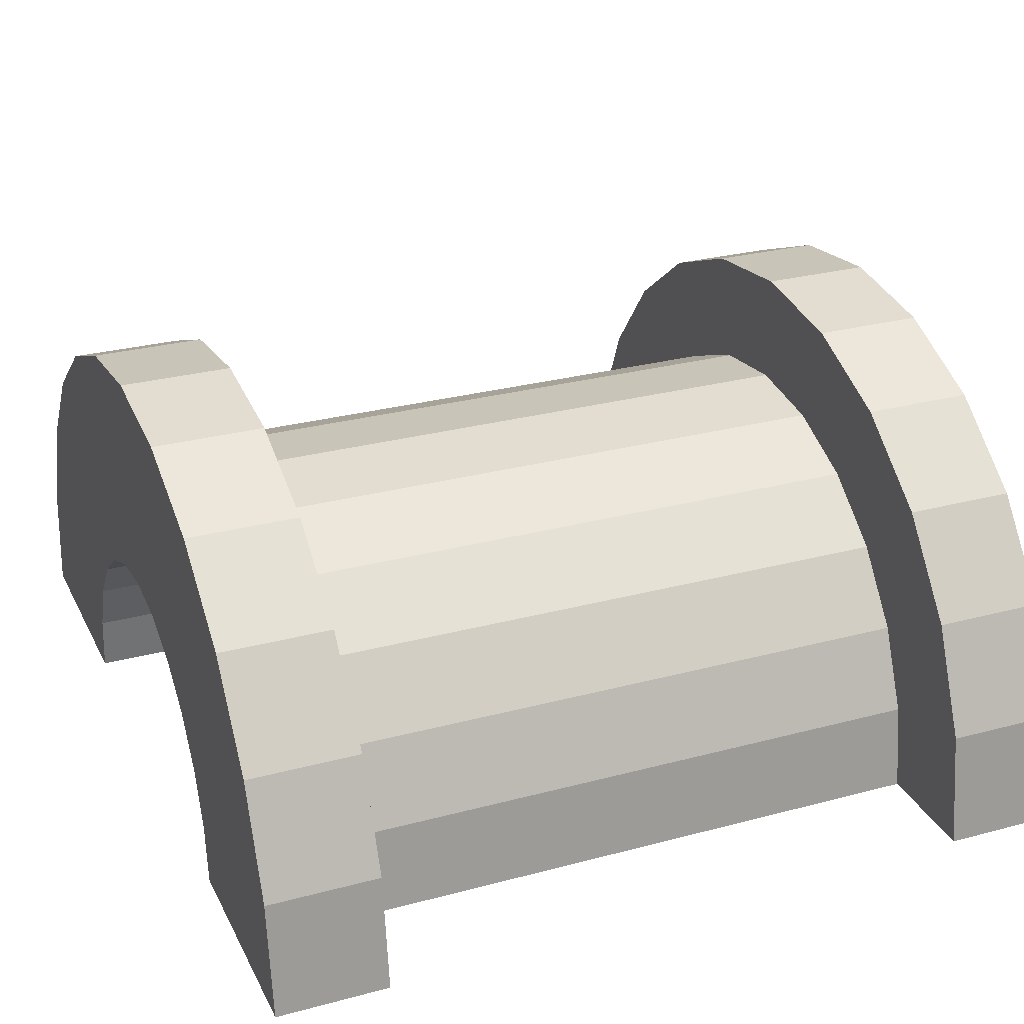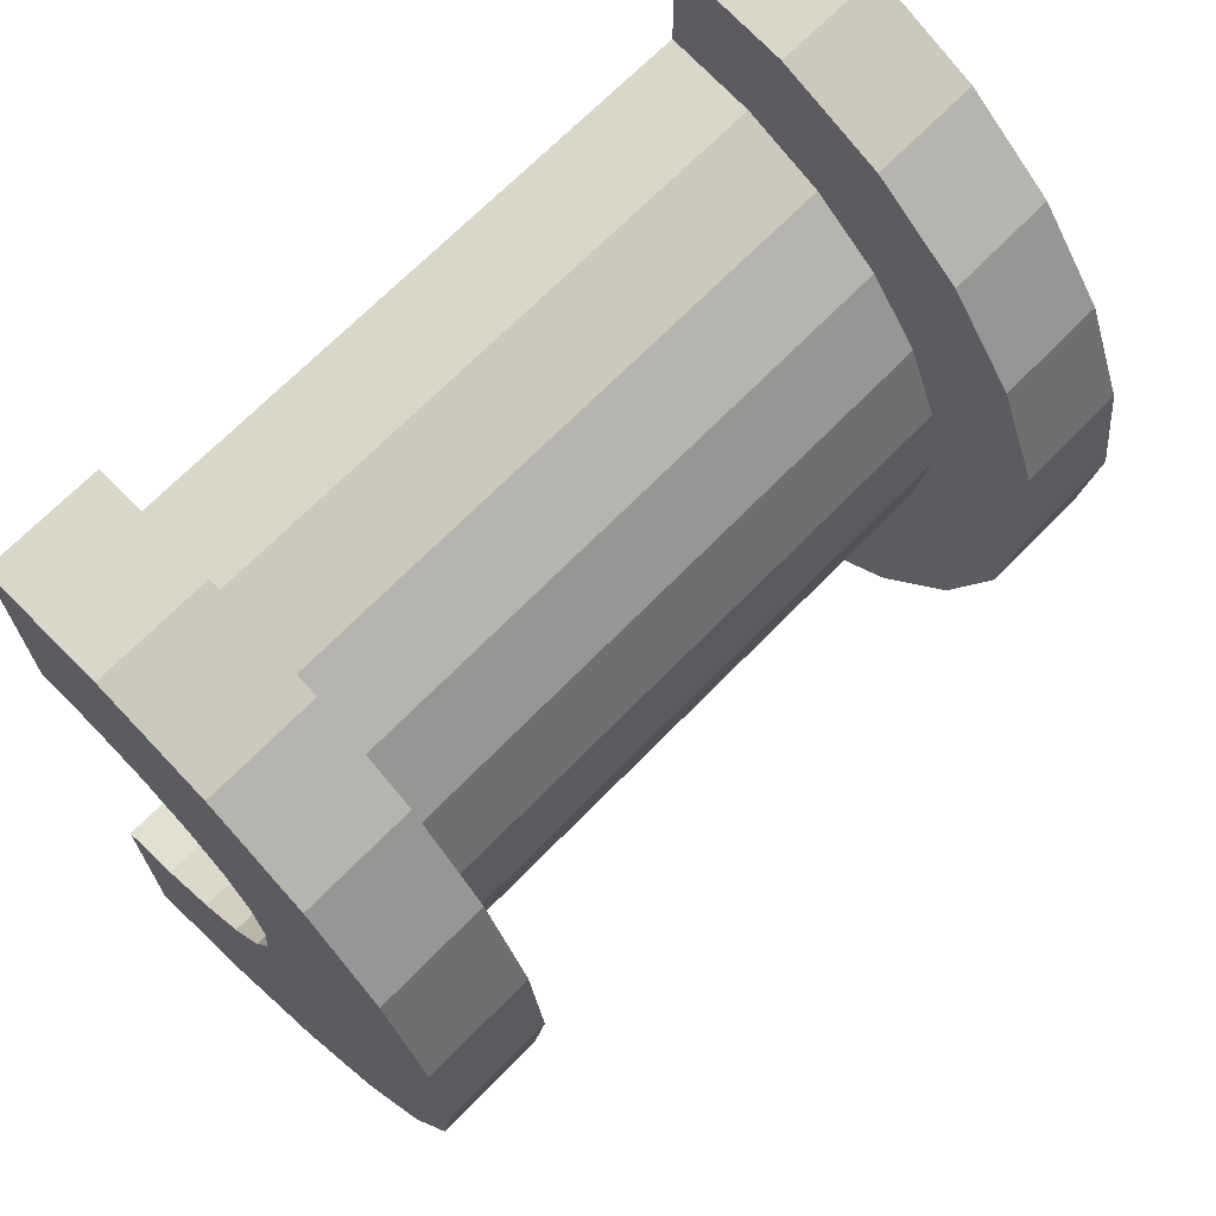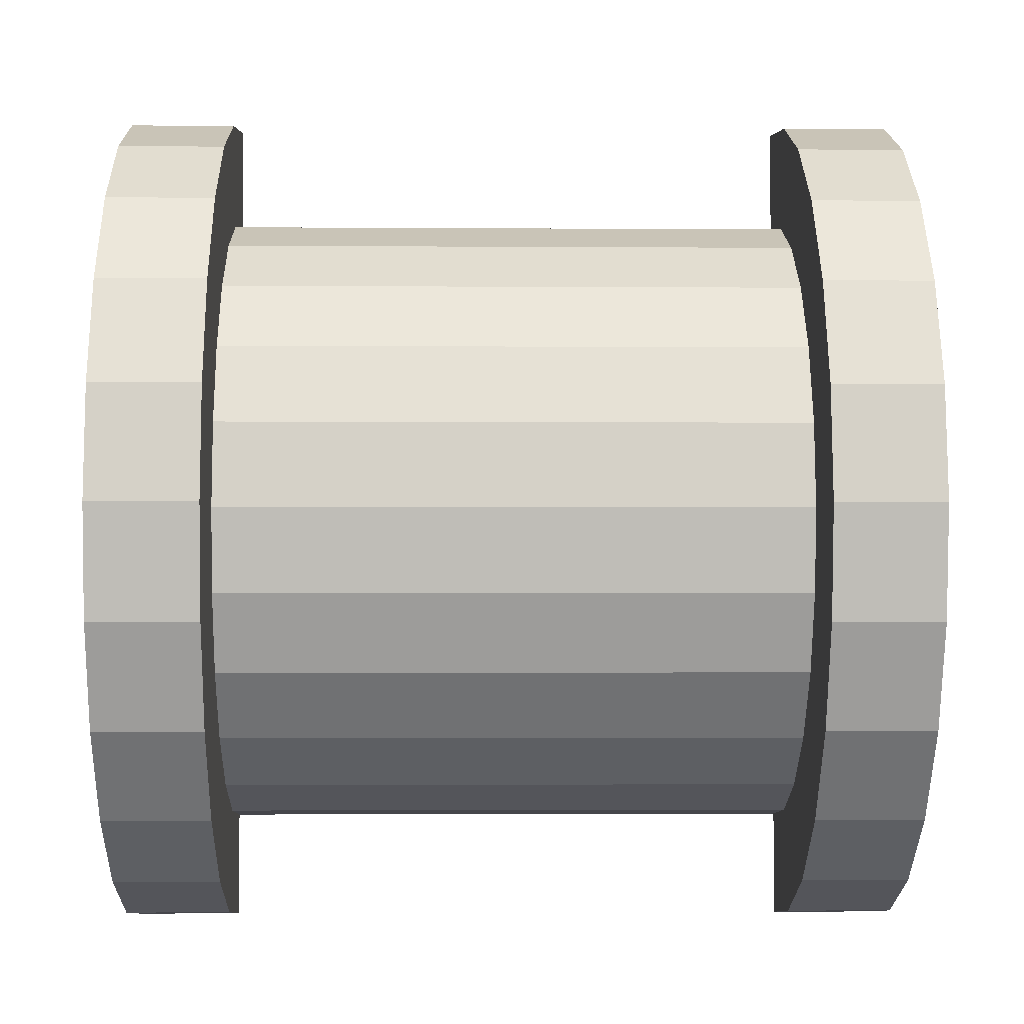
<metadata>
{"format":"obj","ext":"obj","renderer":"f3d","projection":"perspective","resolution":1024,"background":"white","views":[{"elev":27.7,"azim":-22.2,"up":"+Z"},{"elev":69.0,"azim":-45.7,"up":"+Y"},{"elev":-2.6,"azim":-1.4,"up":"+Y"}]}
</metadata>
<code>
v 12.83 0.7765 2.898
v 18.29 0 3
v 18.29 0.7765 2.898
v 18.29 0 3
v 12.83 0.7765 2.898
v 12.83 0 3
v 18.29 3 0
v 12.83 3 0
v 18.29 3 0
v 12.83 3 0
v 18.29 3 0
v 12.83 3 0
v 12.83 -2.898 0.7765
v 18.29 -3 0
v 18.29 -2.898 0.7765
v 18.29 -3 0
v 12.83 -2.898 0.7765
v 12.83 -3 0
v 18.29 2.598 1.5
v 12.83 2.121 2.121
v 18.29 2.121 2.121
v 12.83 2.121 2.121
v 18.29 2.598 1.5
v 12.83 2.598 1.5
v 12.83 2.121 2.121
v 18.29 1.5 2.598
v 18.29 2.121 2.121
v 18.29 1.5 2.598
v 12.83 2.121 2.121
v 12.83 1.5 2.598
v 18.29 2.898 0.7765
v 12.83 2.598 1.5
v 18.29 2.598 1.5
v 12.83 2.598 1.5
v 18.29 2.898 0.7765
v 12.83 2.898 0.7765
v 12.83 -2.598 1.5
v 18.29 -2.121 2.121
v 12.83 -2.121 2.121
v 18.29 -2.121 2.121
v 12.83 -2.598 1.5
v 18.29 -2.598 1.5
v 11.83 1.932 0.5176
v 11.83 3.864 1.035
v 11.83 4 0
v 11.83 3.864 1.035
v 11.83 1.932 0.5176
v 11.83 3.464 2
v 11.83 1.932 0.5176
v 11.83 4 0
v 11.83 2 0
v 11.83 1.732 1
v 11.83 3.464 2
v 11.83 1.932 0.5176
v 11.83 3.464 2
v 11.83 1.732 1
v 11.83 2.828 2.828
v 11.83 1.414 1.414
v 11.83 2.828 2.828
v 11.83 1.732 1
v 11.83 2.828 2.828
v 11.83 1.414 1.414
v 11.83 2 3.464
v 11.83 1 1.732
v 11.83 2 3.464
v 11.83 1.414 1.414
v 11.83 2 3.464
v 11.83 1 1.732
v 11.83 1.035 3.864
v 11.83 0.5176 1.932
v 11.83 1.035 3.864
v 11.83 1 1.732
v 11.83 0 2
v 11.83 1.035 3.864
v 11.83 0.5176 1.932
v 11.83 0 2
v 11.83 0 4
v 11.83 1.035 3.864
v 11.83 -0.5176 1.932
v 11.83 0 4
v 11.83 0 2
v 11.83 -1.035 3.864
v 11.83 -0.5176 1.932
v 11.83 -1 1.732
v 11.83 -0.5176 1.932
v 11.83 -1.035 3.864
v 11.83 0 4
v 11.83 -2 3.464
v 11.83 -1 1.732
v 11.83 -1.414 1.414
v 11.83 -2.828 2.828
v 11.83 -1.414 1.414
v 11.83 -1.732 1
v 11.83 -3.464 2
v 11.83 -1.732 1
v 11.83 -1.932 0.5176
v 11.83 -1 1.732
v 11.83 -2 3.464
v 11.83 -1.035 3.864
v 11.83 -3.864 1.035
v 11.83 -1.932 0.5176
v 11.83 -2 0
v 11.83 -1.414 1.414
v 11.83 -2.828 2.828
v 11.83 -2 3.464
v 11.83 -1.732 1
v 11.83 -3.464 2
v 11.83 -2.828 2.828
v 11.83 -1.932 0.5176
v 11.83 -3.864 1.035
v 11.83 -3.464 2
v 11.83 -3.864 1.035
v 11.83 -2 0
v 11.83 -4 0
v 12.83 1.5 2.598
v 18.29 0.7765 2.898
v 18.29 1.5 2.598
v 18.29 0.7765 2.898
v 12.83 1.5 2.598
v 12.83 0.7765 2.898
v 18.29 3 0
v 12.83 2.898 0.7765
v 18.29 2.898 0.7765
v 12.83 2.898 0.7765
v 18.29 3 0
v 12.83 3 0
v 12.83 -3 0
v 18.29 -3 0
v 12.83 -3 0
v 18.29 -3 0
v 12.83 -3 0
v 18.29 -3 0
v 12.83 -2.898 0.7765
v 18.29 -2.598 1.5
v 12.83 -2.598 1.5
v 18.29 -2.598 1.5
v 12.83 -2.898 0.7765
v 18.29 -2.898 0.7765
v 12.83 -1.5 2.598
v 18.29 -2.121 2.121
v 18.29 -1.5 2.598
v 18.29 -2.121 2.121
v 12.83 -1.5 2.598
v 12.83 -2.121 2.121
v 12.83 0 3
v 18.29 -0.7765 2.898
v 18.29 0 3
v 18.29 -0.7765 2.898
v 12.83 0 3
v 12.83 -0.7765 2.898
v 12.83 -0.7765 2.898
v 18.29 -1.5 2.598
v 18.29 -0.7765 2.898
v 18.29 -1.5 2.598
v 12.83 -0.7765 2.898
v 12.83 -1.5 2.598
v 11.83 0 2
v 19.29 0.5176 1.932
v 19.29 0 2
v 19.29 0.5176 1.932
v 11.83 0 2
v 11.83 0.5176 1.932
v 19.29 -2 0
v 19.29 -2 0
v 11.83 -2 0
v 19.29 -2 0
v 11.83 -1.932 0.5176
v 19.29 -1.932 0.5176
v 11.83 -1.932 0.5176
v 19.29 -2 0
v 11.83 -2 0
v 19.29 2 0
v 19.29 2 0
v 11.83 2 0
v 11.83 1.932 0.5176
v 19.29 2 0
v 19.29 1.932 0.5176
v 19.29 2 0
v 11.83 1.932 0.5176
v 11.83 2 0
v 11.83 0.5176 1.932
v 19.29 1 1.732
v 19.29 0.5176 1.932
v 19.29 1 1.732
v 11.83 0.5176 1.932
v 11.83 1 1.732
v 11.83 -0.5176 1.932
v 19.29 0 2
v 19.29 -0.5176 1.932
v 19.29 0 2
v 11.83 -0.5176 1.932
v 11.83 0 2
v 11.83 1 1.732
v 19.29 1.414 1.414
v 19.29 1 1.732
v 19.29 1.414 1.414
v 11.83 1 1.732
v 11.83 1.414 1.414
v 11.83 1.932 0.5176
v 19.29 1.732 1
v 11.83 1.732 1
v 19.29 1.732 1
v 11.83 1.932 0.5176
v 19.29 1.932 0.5176
v 11.83 1.732 1
v 19.29 1.414 1.414
v 11.83 1.414 1.414
v 19.29 1.414 1.414
v 11.83 1.732 1
v 19.29 1.732 1
v 19.29 -1.732 1
v 11.83 -1.414 1.414
v 19.29 -1.414 1.414
v 11.83 -1.414 1.414
v 19.29 -1.732 1
v 11.83 -1.732 1
v 11.83 -1 1.732
v 19.29 -0.5176 1.932
v 19.29 -1 1.732
v 19.29 -0.5176 1.932
v 11.83 -1 1.732
v 11.83 -0.5176 1.932
v 11.83 -1.414 1.414
v 19.29 -1 1.732
v 19.29 -1.414 1.414
v 19.29 -1 1.732
v 11.83 -1.414 1.414
v 11.83 -1 1.732
v 19.29 -1.932 0.5176
v 11.83 -1.732 1
v 19.29 -1.732 1
v 11.83 -1.732 1
v 19.29 -1.932 0.5176
v 11.83 -1.932 0.5176
v 11.83 2 3.464
v 12.83 1.035 3.864
v 12.83 2 3.464
v 12.83 1.035 3.864
v 11.83 2 3.464
v 11.83 1.035 3.864
v 11.83 -3.864 1.035
v 12.83 -3.464 2
v 11.83 -3.464 2
v 12.83 -3.464 2
v 11.83 -3.864 1.035
v 12.83 -3.864 1.035
v 12.83 4 0
v 11.83 4 0
v 12.83 4 0
v 12.83 3.864 1.035
v 11.83 3.464 2
v 12.83 3.464 2
v 11.83 3.464 2
v 12.83 3.864 1.035
v 11.83 3.864 1.035
v 11.83 2.828 2.828
v 12.83 2 3.464
v 12.83 2.828 2.828
v 12.83 2 3.464
v 11.83 2.828 2.828
v 11.83 2 3.464
v 12.83 3.464 2
v 11.83 2.828 2.828
v 12.83 2.828 2.828
v 11.83 2.828 2.828
v 12.83 3.464 2
v 11.83 3.464 2
v 11.83 -1.035 3.864
v 12.83 -2 3.464
v 12.83 -1.035 3.864
v 12.83 -2 3.464
v 11.83 -1.035 3.864
v 11.83 -2 3.464
v 11.83 -3.464 2
v 12.83 -2.828 2.828
v 11.83 -2.828 2.828
v 12.83 -2.828 2.828
v 11.83 -3.464 2
v 12.83 -3.464 2
v 11.83 1.035 3.864
v 12.83 0 4
v 12.83 1.035 3.864
v 12.83 0 4
v 11.83 1.035 3.864
v 11.83 0 4
v 12.83 4 0
v 11.83 3.864 1.035
v 12.83 3.864 1.035
v 11.83 3.864 1.035
v 12.83 4 0
v 11.83 4 0
v 12.83 -4 0
v 11.83 -4 0
v 12.83 -4 0
v 11.83 -3.864 1.035
v 12.83 -4 0
v 12.83 -3.864 1.035
v 12.83 -4 0
v 11.83 -3.864 1.035
v 11.83 -4 0
v 11.83 -2 3.464
v 12.83 -2.828 2.828
v 12.83 -2 3.464
v 12.83 -2.828 2.828
v 11.83 -2 3.464
v 11.83 -2.828 2.828
v 11.83 0 4
v 12.83 -1.035 3.864
v 12.83 0 4
v 12.83 -1.035 3.864
v 11.83 0 4
v 11.83 -1.035 3.864
v 12.83 3.864 1.035
v 12.83 2.898 0.7765
v 12.83 3 0
v 12.83 2.598 1.5
v 12.83 3.464 2
v 12.83 2.828 2.828
v 12.83 3.464 2
v 12.83 2.598 1.5
v 12.83 2.898 0.7765
v 12.83 2.828 2.828
v 12.83 2.121 2.121
v 12.83 2.598 1.5
v 12.83 2 3.464
v 12.83 2.121 2.121
v 12.83 2.828 2.828
v 12.83 2 3.464
v 12.83 1.5 2.598
v 12.83 2.121 2.121
v 12.83 1.035 3.864
v 12.83 1.5 2.598
v 12.83 2 3.464
v 12.83 1.035 3.864
v 12.83 0.7765 2.898
v 12.83 1.5 2.598
v 12.83 0 4
v 12.83 0.7765 2.898
v 12.83 1.035 3.864
v 12.83 0 4
v 12.83 0 3
v 12.83 0.7765 2.898
v 12.83 0 4
v 12.83 -0.7765 2.898
v 12.83 0 3
v 12.83 -1.035 3.864
v 12.83 -0.7765 2.898
v 12.83 0 4
v 12.83 -1.035 3.864
v 12.83 -1.5 2.598
v 12.83 -0.7765 2.898
v 12.83 -2 3.464
v 12.83 -1.5 2.598
v 12.83 -1.035 3.864
v 12.83 -2 3.464
v 12.83 -2.121 2.121
v 12.83 -1.5 2.598
v 12.83 -2.828 2.828
v 12.83 -2.121 2.121
v 12.83 -2 3.464
v 12.83 -2.121 2.121
v 12.83 -2.828 2.828
v 12.83 -2.598 1.5
v 12.83 -3.464 2
v 12.83 -2.598 1.5
v 12.83 -2.828 2.828
v 12.83 -2.598 1.5
v 12.83 -3.464 2
v 12.83 -2.898 0.7765
v 12.83 -3.864 1.035
v 12.83 -2.898 0.7765
v 12.83 -3.464 2
v 12.83 -2.898 0.7765
v 12.83 -3.864 1.035
v 12.83 -3 0
v 12.83 -4 0
v 12.83 -3 0
v 12.83 -3.864 1.035
v 12.83 -3 0
v 12.83 -4 0
v 12.83 -3 0
v 12.83 -3 0
v 12.83 -4 0
v 12.83 -4 0
v 12.83 3 0
v 12.83 4 0
v 12.83 3.864 1.035
v 12.83 2.898 0.7765
v 12.83 3.864 1.035
v 12.83 3.464 2
v 12.83 4 0
v 12.83 3 0
v 12.83 4 0
v 12.83 4 0
v 12.83 3 0
v 12.83 3 0
v 18.29 -3.864 1.035
v 19.29 -3.464 2
v 18.29 -3.464 2
v 19.29 -3.464 2
v 18.29 -3.864 1.035
v 19.29 -3.864 1.035
v 19.29 4 0
v 18.29 4 0
v 19.29 4 0
v 18.29 4 0
v 19.29 4 0
v 18.29 4 0
v 19.29 3.864 1.035
v 18.29 3.464 2
v 19.29 3.464 2
v 18.29 3.464 2
v 19.29 3.864 1.035
v 18.29 3.864 1.035
v 18.29 2.828 2.828
v 19.29 2 3.464
v 19.29 2.828 2.828
v 19.29 2 3.464
v 18.29 2.828 2.828
v 18.29 2 3.464
v 19.29 3.464 2
v 18.29 2.828 2.828
v 19.29 2.828 2.828
v 18.29 2.828 2.828
v 19.29 3.464 2
v 18.29 3.464 2
v 18.29 -3.464 2
v 19.29 -2.828 2.828
v 18.29 -2.828 2.828
v 19.29 -2.828 2.828
v 18.29 -3.464 2
v 19.29 -3.464 2
v 18.29 -2 3.464
v 19.29 -2.828 2.828
v 19.29 -2 3.464
v 19.29 -2.828 2.828
v 18.29 -2 3.464
v 18.29 -2.828 2.828
v 18.29 1.035 3.864
v 19.29 0 4
v 19.29 1.035 3.864
v 19.29 0 4
v 18.29 1.035 3.864
v 18.29 0 4
v 19.29 4 0
v 18.29 3.864 1.035
v 19.29 3.864 1.035
v 18.29 3.864 1.035
v 19.29 4 0
v 18.29 4 0
v 18.29 -4 0
v 19.29 -4 0
v 18.29 -4 0
v 19.29 -4 0
v 18.29 -4 0
v 19.29 -4 0
v 18.29 -3.864 1.035
v 19.29 -4 0
v 19.29 -3.864 1.035
v 19.29 -4 0
v 18.29 -3.864 1.035
v 18.29 -4 0
v 18.29 0 4
v 19.29 -1.035 3.864
v 19.29 0 4
v 19.29 -1.035 3.864
v 18.29 0 4
v 18.29 -1.035 3.864
v 18.29 -4 0
v 18.29 -3 0
v 18.29 -3 0
v 18.29 -3 0
v 18.29 -3.864 1.035
v 18.29 -3.464 2
v 18.29 -4 0
v 18.29 -3 0
v 18.29 -4 0
v 18.29 -3 0
v 18.29 -4 0
v 18.29 -3.864 1.035
v 18.29 3 0
v 18.29 4 0
v 18.29 4 0
v 18.29 4 0
v 18.29 2.898 0.7765
v 18.29 3.864 1.035
v 18.29 3 0
v 18.29 4 0
v 18.29 3 0
v 18.29 4 0
v 18.29 3 0
v 18.29 2.898 0.7765
v 18.29 3.864 1.035
v 18.29 2.898 0.7765
v 18.29 3.464 2
v 18.29 2.598 1.5
v 18.29 3.464 2
v 18.29 2.898 0.7765
v 18.29 3.464 2
v 18.29 2.598 1.5
v 18.29 2.828 2.828
v 18.29 2.121 2.121
v 18.29 2.828 2.828
v 18.29 2.598 1.5
v 18.29 2.121 2.121
v 18.29 2 3.464
v 18.29 2.828 2.828
v 18.29 1.5 2.598
v 18.29 2 3.464
v 18.29 2.121 2.121
v 18.29 1.5 2.598
v 18.29 1.035 3.864
v 18.29 2 3.464
v 18.29 0.7765 2.898
v 18.29 1.035 3.864
v 18.29 1.5 2.598
v 18.29 0 3
v 18.29 1.035 3.864
v 18.29 0.7765 2.898
v 18.29 0 3
v 18.29 0 4
v 18.29 1.035 3.864
v 18.29 -0.7765 2.898
v 18.29 0 4
v 18.29 0 3
v 18.29 -0.7765 2.898
v 18.29 -1.035 3.864
v 18.29 0 4
v 18.29 -1.5 2.598
v 18.29 -1.035 3.864
v 18.29 -0.7765 2.898
v 18.29 -1.5 2.598
v 18.29 -2 3.464
v 18.29 -1.035 3.864
v 18.29 -2.121 2.121
v 18.29 -2 3.464
v 18.29 -1.5 2.598
v 18.29 -2.828 2.828
v 18.29 -2.121 2.121
v 18.29 -2.598 1.5
v 18.29 -2.121 2.121
v 18.29 -2.828 2.828
v 18.29 -2 3.464
v 18.29 -3.464 2
v 18.29 -2.598 1.5
v 18.29 -2.898 0.7765
v 18.29 -3.464 2
v 18.29 -2.898 0.7765
v 18.29 -3 0
v 18.29 -2.598 1.5
v 18.29 -3.464 2
v 18.29 -2.828 2.828
v 19.29 1.414 1.414
v 19.29 2.828 2.828
v 19.29 2 3.464
v 19.29 2.828 2.828
v 19.29 1.932 0.5176
v 19.29 2 0
v 19.29 2.828 2.828
v 19.29 1.732 1
v 19.29 1.932 0.5176
v 19.29 2.828 2.828
v 19.29 1.414 1.414
v 19.29 1.732 1
v 19.29 1 1.732
v 19.29 2 3.464
v 19.29 1.035 3.864
v 19.29 2 3.464
v 19.29 1 1.732
v 19.29 1.414 1.414
v 19.29 1.035 3.864
v 19.29 0.5176 1.932
v 19.29 1 1.732
v 19.29 0 4
v 19.29 0.5176 1.932
v 19.29 1.035 3.864
v 19.29 0 4
v 19.29 0 2
v 19.29 0.5176 1.932
v 19.29 0 4
v 19.29 -0.5176 1.932
v 19.29 0 2
v 19.29 -1.035 3.864
v 19.29 -0.5176 1.932
v 19.29 0 4
v 19.29 -0.5176 1.932
v 19.29 -1.035 3.864
v 19.29 -1 1.732
v 19.29 -2 3.464
v 19.29 -1 1.732
v 19.29 -1.035 3.864
v 19.29 -1 1.732
v 19.29 -2 3.464
v 19.29 -1.414 1.414
v 19.29 -2.828 2.828
v 19.29 -1.414 1.414
v 19.29 -2 3.464
v 19.29 -1.414 1.414
v 19.29 -2.828 2.828
v 19.29 -1.732 1
v 19.29 -3.464 2
v 19.29 -1.732 1
v 19.29 -2.828 2.828
v 19.29 -1.732 1
v 19.29 -3.464 2
v 19.29 -1.932 0.5176
v 19.29 -3.864 1.035
v 19.29 -1.932 0.5176
v 19.29 -3.464 2
v 19.29 -1.932 0.5176
v 19.29 -3.864 1.035
v 19.29 -2 0
v 19.29 -4 0
v 19.29 -2 0
v 19.29 -3.864 1.035
v 19.29 -2 0
v 19.29 -4 0
v 19.29 -2 0
v 19.29 -2 0
v 19.29 -4 0
v 19.29 -4 0
v 19.29 2 0
v 19.29 4 0
v 19.29 3.864 1.035
v 19.29 2 0
v 19.29 3.864 1.035
v 19.29 3.464 2
v 19.29 2 0
v 19.29 3.464 2
v 19.29 2.828 2.828
v 19.29 4 0
v 19.29 2 0
v 19.29 4 0
v 19.29 4 0
v 19.29 2 0
v 19.29 2 0
v 18.29 2 3.464
v 19.29 1.035 3.864
v 19.29 2 3.464
v 19.29 1.035 3.864
v 18.29 2 3.464
v 18.29 1.035 3.864
v 18.29 -1.035 3.864
v 19.29 -2 3.464
v 19.29 -1.035 3.864
v 19.29 -2 3.464
v 18.29 -1.035 3.864
v 18.29 -2 3.464
v 19.29 2 0
v 18.29 3 0
v 19.29 4 0
v 19.29 2 0
v 12.83 3 0
v 18.29 3 0
v 11.83 2 0
v 12.83 3 0
v 19.29 2 0
v 11.83 4 0
v 12.83 3 0
v 11.83 2 0
v 12.83 3 0
v 11.83 4 0
v 12.83 4 0
v 19.29 4 0
v 18.29 3 0
v 18.29 4 0
v 12.83 -4 0
v 11.83 -4 0
v 12.83 -3 0
v 18.29 -3 0
v 19.29 -4 0
v 18.29 -4 0
v 19.29 -4 0
v 18.29 -3 0
v 19.29 -2 0
v 12.83 -3 0
v 19.29 -2 0
v 18.29 -3 0
v 12.83 -3 0
v 11.83 -2 0
v 19.29 -2 0
v 11.83 -2 0
v 12.83 -3 0
v 11.83 -4 0
f 1 2 3
f 4 5 6
f 7 8 9
f 10 11 12
f 13 14 15
f 16 17 18
f 19 20 21
f 22 23 24
f 25 26 27
f 28 29 30
f 31 32 33
f 34 35 36
f 37 38 39
f 40 41 42
f 43 44 45
f 46 47 48
f 49 50 51
f 52 53 54
f 55 56 57
f 58 59 60
f 61 62 63
f 64 65 66
f 67 68 69
f 70 71 72
f 73 74 75
f 76 77 78
f 79 80 81
f 82 83 84
f 85 86 87
f 88 89 90
f 91 92 93
f 94 95 96
f 97 98 99
f 100 101 102
f 103 104 105
f 106 107 108
f 109 110 111
f 112 113 114
f 115 116 117
f 118 119 120
f 121 122 123
f 124 125 126
f 127 128 129
f 130 131 132
f 133 134 135
f 136 137 138
f 139 140 141
f 142 143 144
f 145 146 147
f 148 149 150
f 151 152 153
f 154 155 156
f 157 158 159
f 160 161 162
f 163 164 165
f 166 167 168
f 169 170 171
f 172 173 174
f 175 176 177
f 178 179 180
f 181 182 183
f 184 185 186
f 187 188 189
f 190 191 192
f 193 194 195
f 196 197 198
f 199 200 201
f 202 203 204
f 205 206 207
f 208 209 210
f 211 212 213
f 214 215 216
f 217 218 219
f 220 221 222
f 223 224 225
f 226 227 228
f 229 230 231
f 232 233 234
f 235 236 237
f 238 239 240
f 241 242 243
f 244 245 246
f 247 248 249
f 250 251 252
f 253 254 255
f 256 257 258
f 259 260 261
f 262 263 264
f 265 266 267
f 268 269 270
f 271 272 273
f 274 275 276
f 277 278 279
f 280 281 282
f 283 284 285
f 286 287 288
f 289 290 291
f 292 293 294
f 295 296 297
f 298 299 300
f 301 302 303
f 304 305 306
f 307 308 309
f 310 311 312
f 313 314 315
f 316 317 318
f 319 320 321
f 322 323 324
f 325 326 327
f 328 329 330
f 331 332 333
f 334 335 336
f 337 338 339
f 340 341 342
f 343 344 345
f 346 347 348
f 349 350 351
f 352 353 354
f 355 356 357
f 358 359 360
f 361 362 363
f 364 365 366
f 367 368 369
f 370 371 372
f 373 374 375
f 376 377 378
f 379 380 381
f 382 383 384
f 385 386 387
f 388 389 390
f 391 392 393
f 394 395 396
f 397 398 399
f 400 401 402
f 403 404 405
f 406 407 408
f 409 410 411
f 412 413 414
f 415 416 417
f 418 419 420
f 421 422 423
f 424 425 426
f 427 428 429
f 430 431 432
f 433 434 435
f 436 437 438
f 439 440 441
f 442 443 444
f 445 446 447
f 448 449 450
f 451 452 453
f 454 455 456
f 457 458 459
f 460 461 462
f 463 464 465
f 466 467 468
f 469 470 471
f 472 473 474
f 475 476 477
f 478 479 480
f 481 482 483
f 484 485 486
f 487 488 489
f 490 491 492
f 493 494 495
f 496 497 498
f 499 500 501
f 502 503 504
f 505 506 507
f 508 509 510
f 511 512 513
f 514 515 516
f 517 518 519
f 520 521 522
f 523 524 525
f 526 527 528
f 529 530 531
f 532 533 534
f 535 536 537
f 538 539 540
f 541 542 543
f 544 545 546
f 547 548 549
f 550 551 552
f 553 554 555
f 556 557 558
f 559 560 561
f 562 563 564
f 565 566 567
f 568 569 570
f 571 572 573
f 574 575 576
f 577 578 579
f 580 581 582
f 583 584 585
f 586 587 588
f 589 590 591
f 592 593 594
f 595 596 597
f 598 599 600
f 601 602 603
f 604 605 606
f 607 608 609
f 610 611 612
f 613 614 615
f 616 617 618
f 619 620 621
f 622 623 624
f 625 626 627
f 628 629 630
f 631 632 633
f 634 635 636
f 637 638 639
f 640 641 642
f 643 644 645
f 646 647 648
f 649 650 651
f 652 653 654
f 655 656 657
f 658 659 660
f 661 662 663
f 664 665 666
f 667 668 669
f 670 671 672
f 673 674 675
f 676 677 678
f 679 680 681
f 682 683 684

</code>
